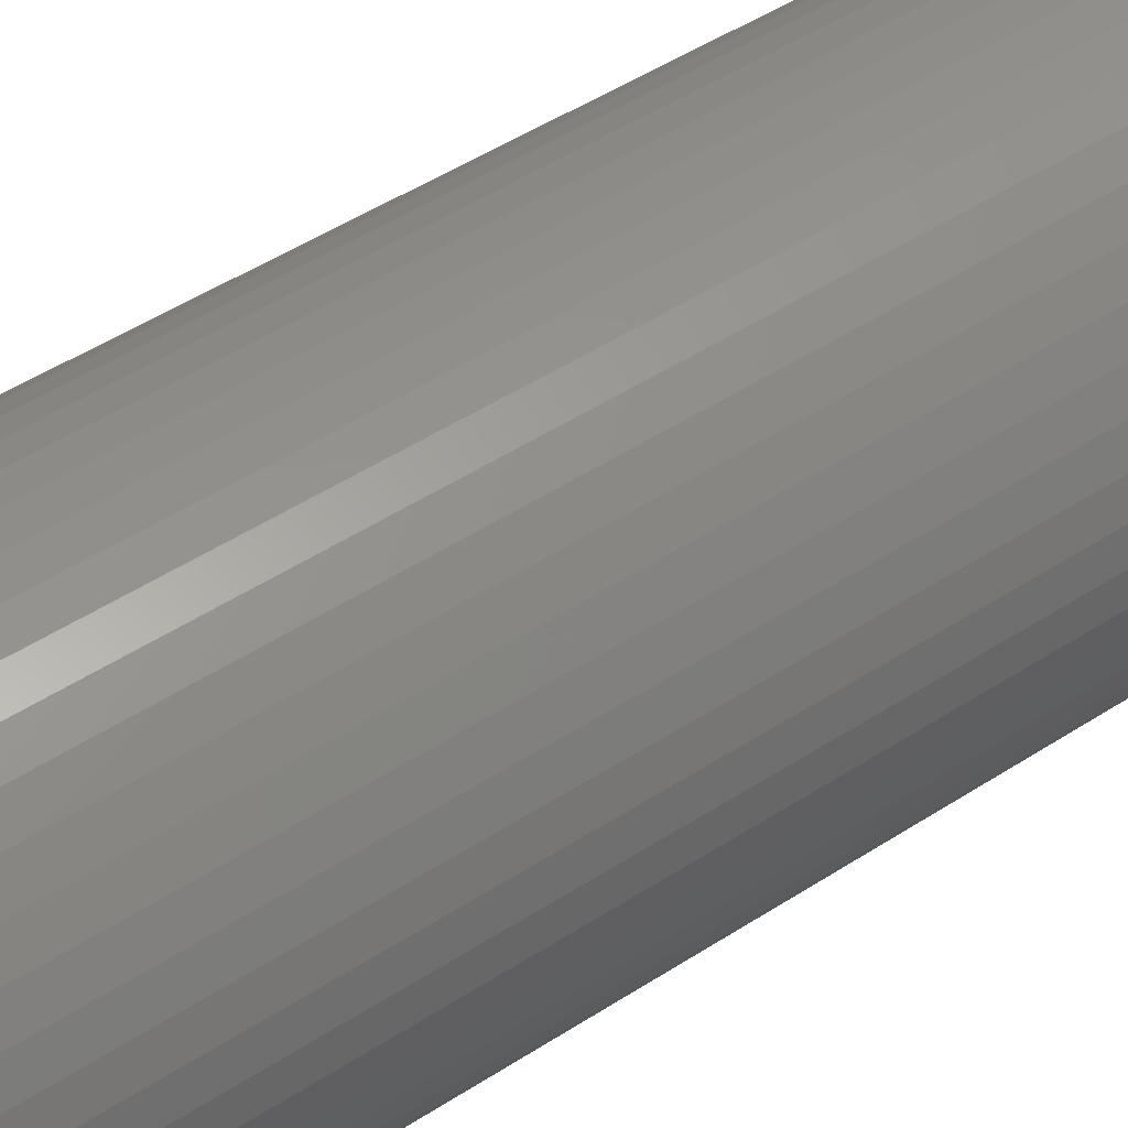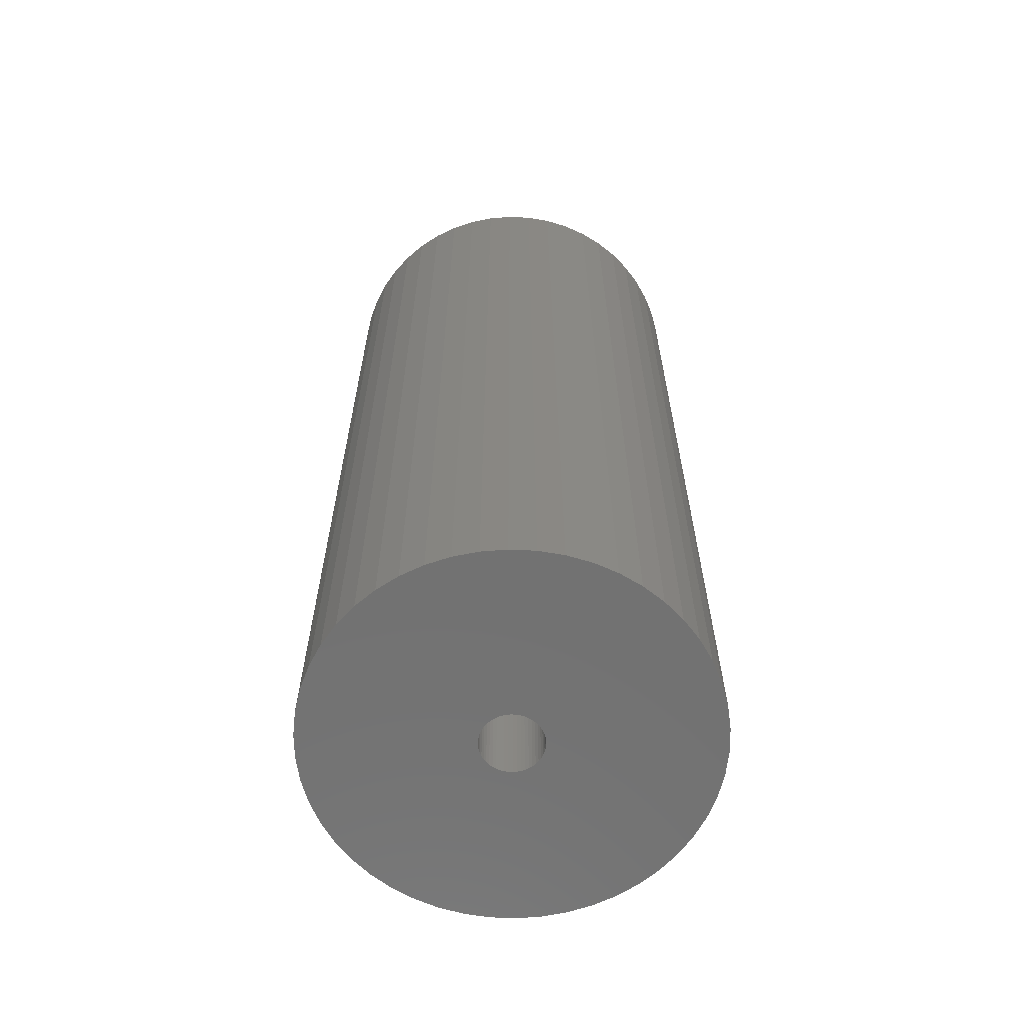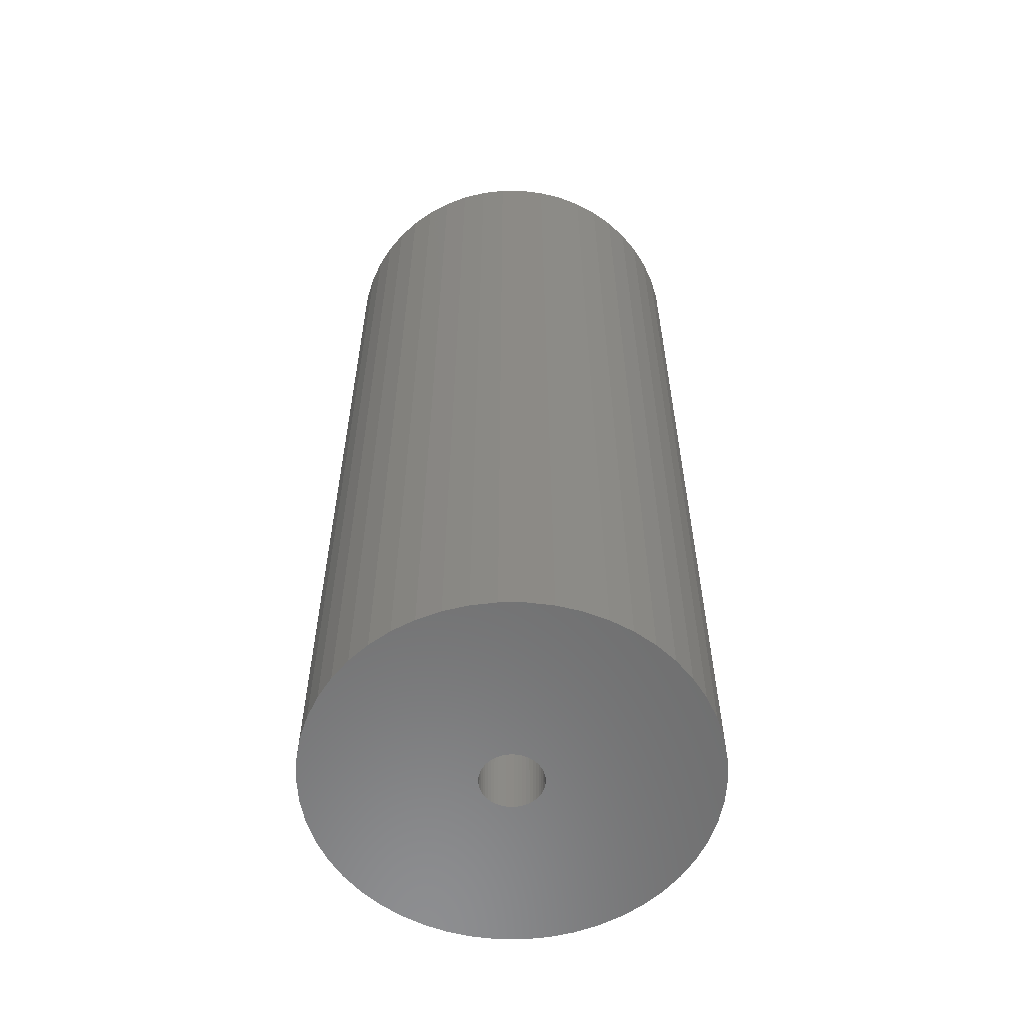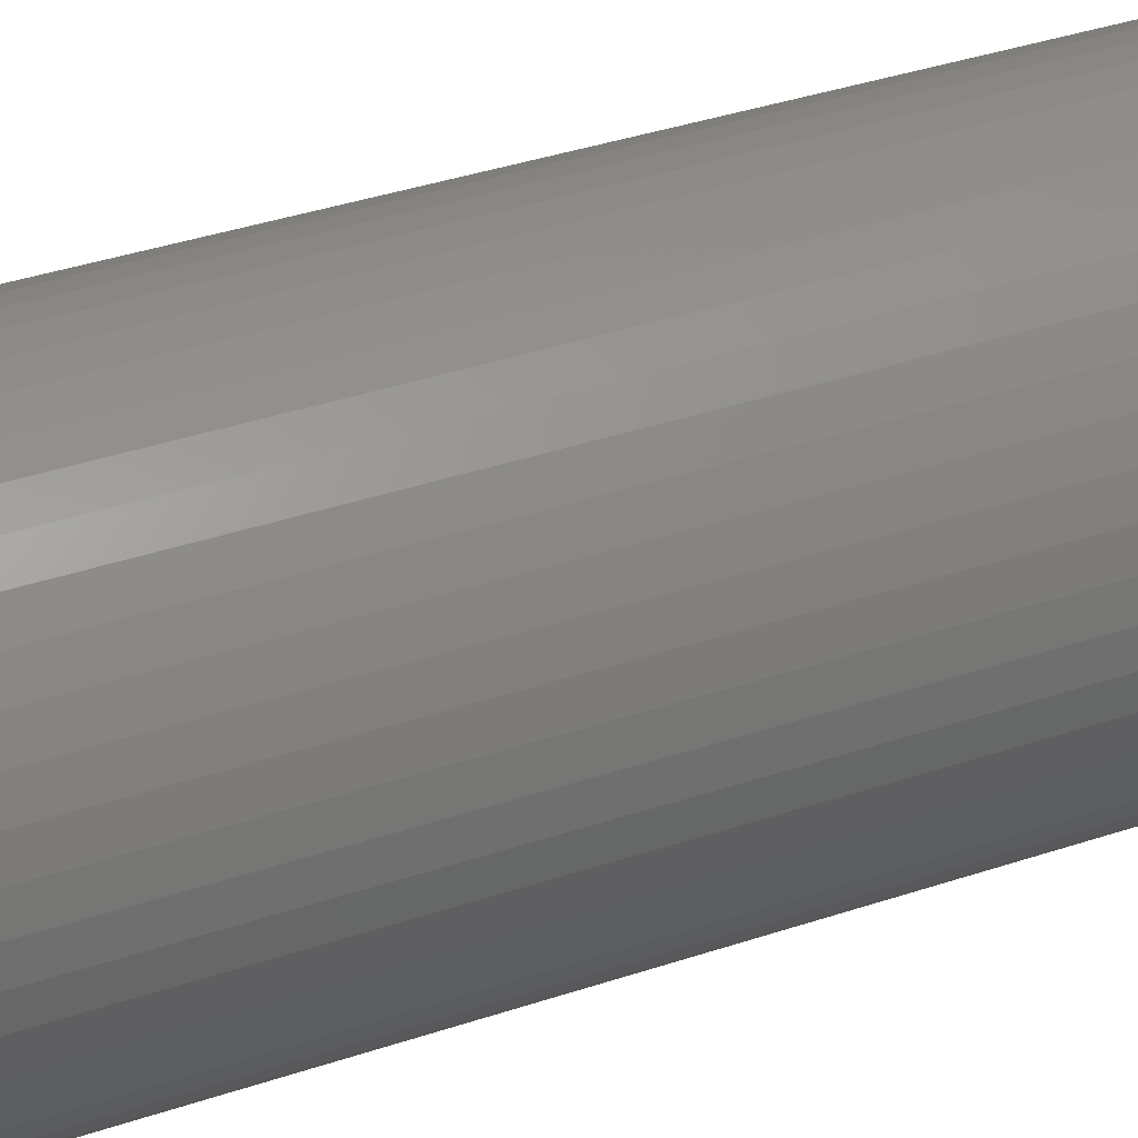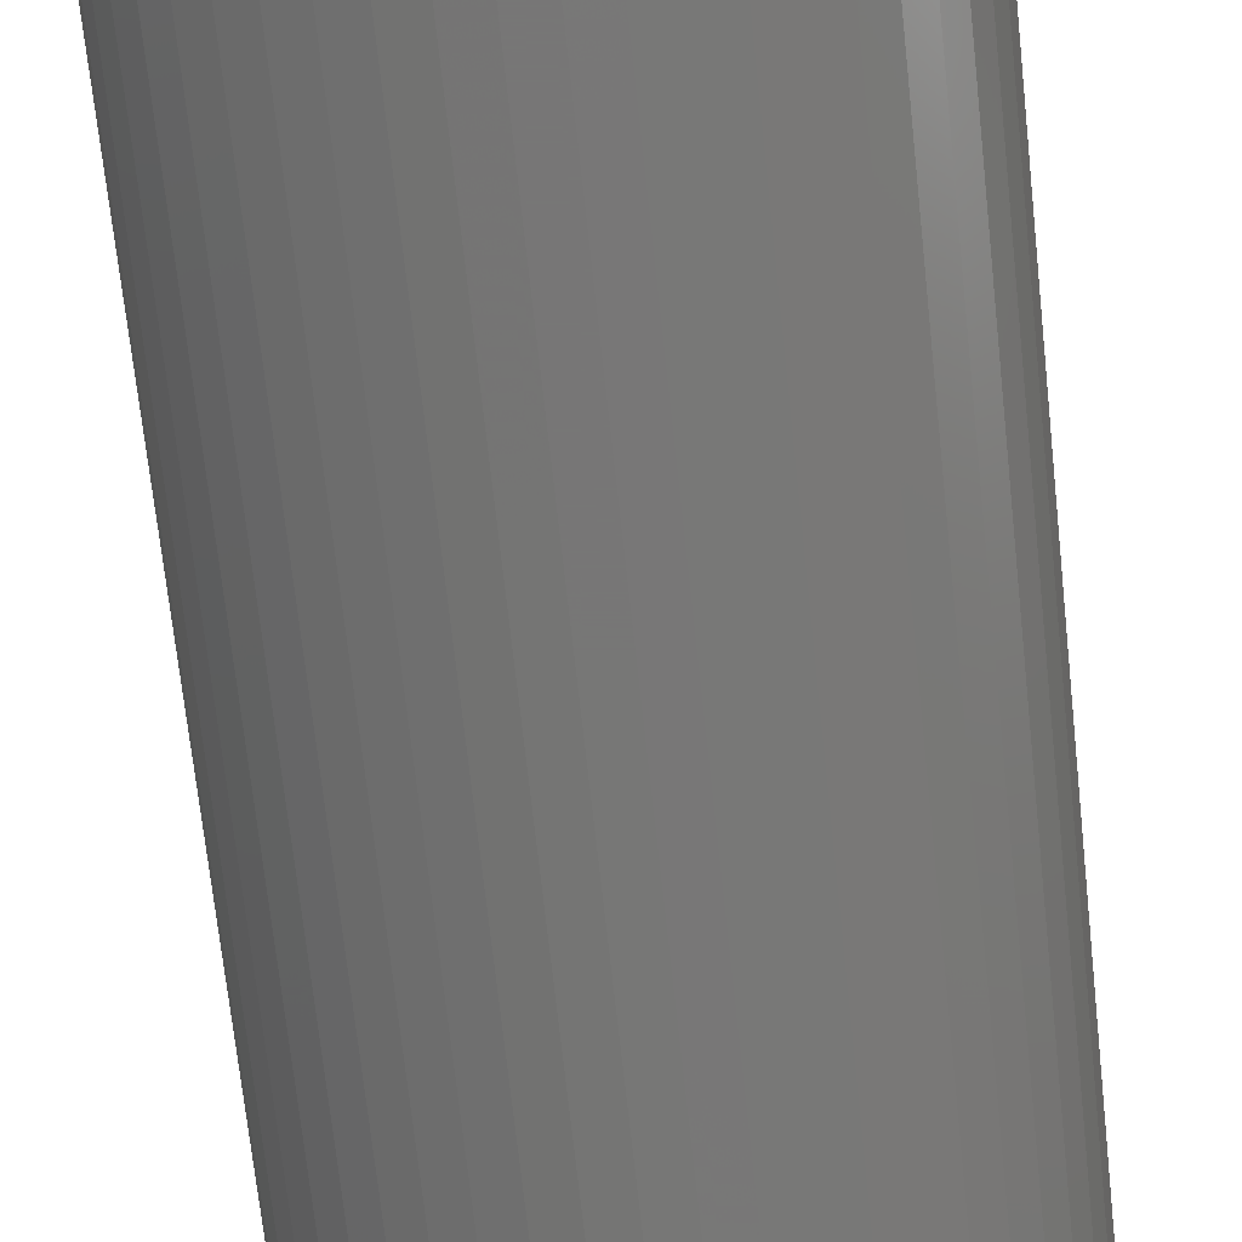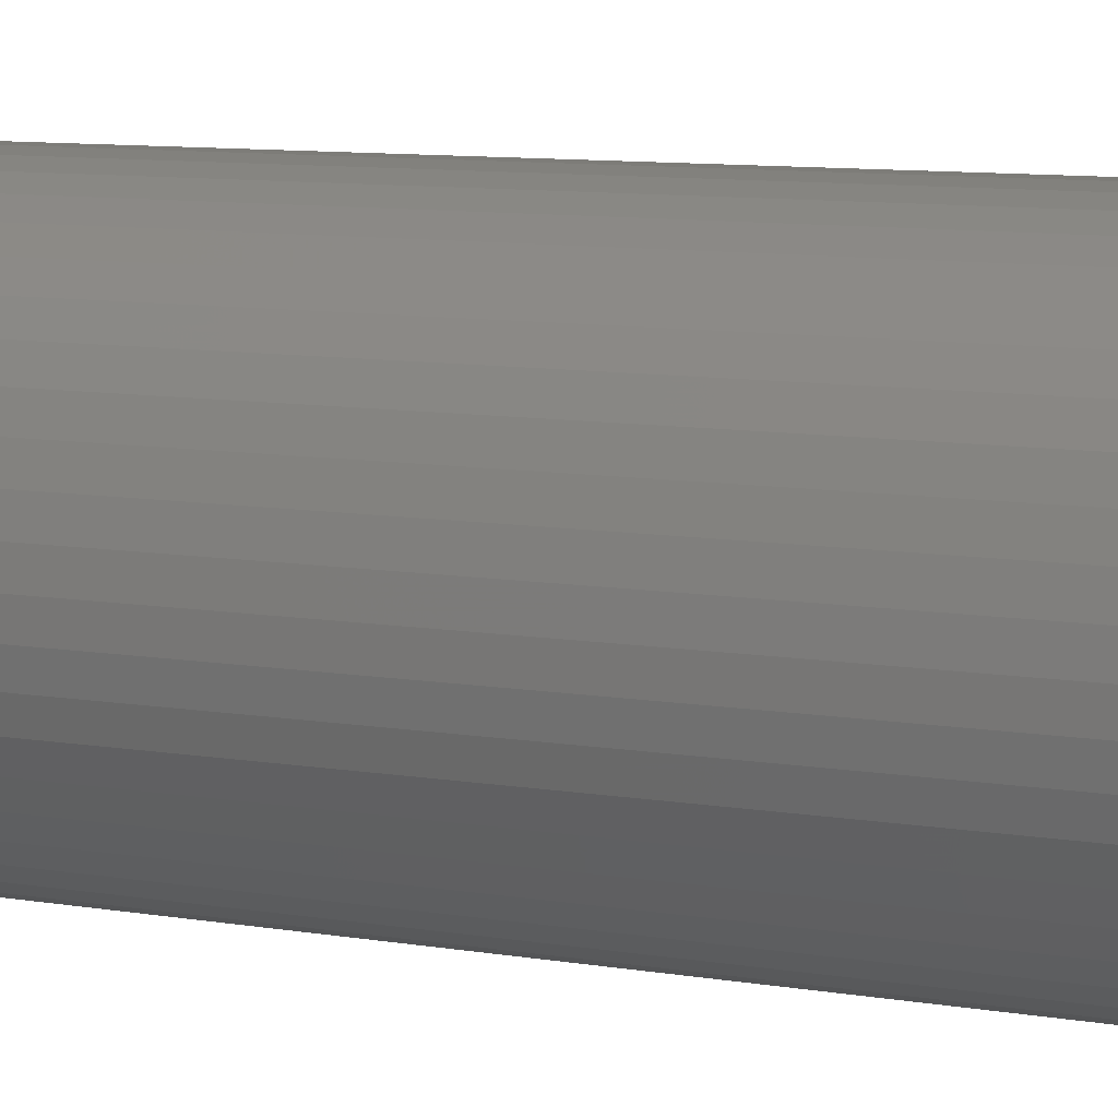
<metadata>
{"format":"stl","ext":"stl","renderer":"f3d","projection":"perspective","resolution":1024,"background":"white","views":[{"elev":50.2,"azim":54.7,"up":"+Y"},{"elev":-63.7,"azim":-53.1,"up":"+Z"},{"elev":-58.6,"azim":115.1,"up":"+Z"},{"elev":40.1,"azim":67.8,"up":"+Y"},{"elev":-69.2,"azim":6.1,"up":"+Y"},{"elev":9.5,"azim":113.9,"up":"+Y"}]}
</metadata>
<code>
# stl→obj: 200 verts, 400 faces
v 11.5 0 27.5
v 11.41 1.441 -27.5
v 11.41 1.441 27.5
v 11.5 0 -27.5
v -11.5 0 -27.5
v -11.41 1.441 27.5
v -11.41 1.441 -27.5
v -11.5 0 27.5
v 0.7221 11.48 -27.5
v -0.7221 11.48 27.5
v 0.7221 11.48 27.5
v -0.7221 11.48 -27.5
v -0.7221 -11.48 -27.5
v 0.7221 -11.48 27.5
v -0.7221 -11.48 27.5
v 0.7221 -11.48 -27.5
v 8.383 -7.872 27.5
v 9.304 -6.76 -27.5
v 9.304 -6.76 27.5
v 8.383 -7.872 -27.5
v 8.383 7.872 -27.5
v 7.33 8.861 27.5
v 8.383 7.872 27.5
v 7.33 8.861 -27.5
v -7.33 8.861 -27.5
v -8.383 7.872 27.5
v -7.33 8.861 27.5
v -8.383 7.872 -27.5
v -3.554 10.94 -27.5
v -4.896 10.41 27.5
v -3.554 10.94 27.5
v -4.896 10.41 -27.5
v 10.69 4.233 27.5
v 10.08 5.54 -27.5
v 10.08 5.54 27.5
v 10.69 4.233 -27.5
v 4.896 10.41 -27.5
v 3.554 10.94 27.5
v 4.896 10.41 27.5
v 3.554 10.94 -27.5
v 6.162 9.71 -27.5
v 6.162 9.71 27.5
v -10.69 4.233 -27.5
v -10.08 5.54 27.5
v -10.08 5.54 -27.5
v -10.69 4.233 27.5
v -9.304 6.76 -27.5
v -9.304 6.76 27.5
v 1.8 0 27.5
v 1.786 0.2256 27.5
v 11.14 2.86 27.5
v 11.41 -1.441 27.5
v 1.743 0.4476 27.5
v 1.786 -0.2256 27.5
v 1.674 0.6626 27.5
v 11.14 -2.86 27.5
v 1.577 0.8672 27.5
v 9.304 6.76 27.5
v 1.743 -0.4476 27.5
v 1.456 1.058 27.5
v 10.69 -4.233 27.5
v 1.312 1.232 27.5
v 1.674 -0.6626 27.5
v 1.147 1.387 27.5
v 10.08 -5.54 27.5
v 0.9645 1.52 27.5
v 1.577 -0.8672 27.5
v 0.7664 1.629 27.5
v 0.5562 1.712 27.5
v 2.155 11.3 27.5
v 1.456 -1.058 27.5
v 0.3373 1.768 27.5
v 0.113 1.796 27.5
v -0.113 1.796 27.5
v -0.3373 1.768 27.5
v -2.155 11.3 27.5
v -0.5562 1.712 27.5
v -0.7664 1.629 27.5
v -0.9645 1.52 27.5
v -6.162 9.71 27.5
v -1.147 1.387 27.5
v -1.312 1.232 27.5
v -1.456 1.058 27.5
v 1.312 -1.232 27.5
v 7.33 -8.861 27.5
v 1.147 -1.387 27.5
v 6.162 -9.71 27.5
v 0.9645 -1.52 27.5
v 4.896 -10.41 27.5
v 0.7664 -1.629 27.5
v 3.554 -10.94 27.5
v 0.5562 -1.712 27.5
v 2.155 -11.3 27.5
v 0.3373 -1.768 27.5
v 0.113 -1.796 27.5
v -0.113 -1.796 27.5
v -0.3373 -1.768 27.5
v -2.155 -11.3 27.5
v -0.5562 -1.712 27.5
v -3.554 -10.94 27.5
v -0.7664 -1.629 27.5
v -4.896 -10.41 27.5
v -0.9645 -1.52 27.5
v -6.162 -9.71 27.5
v -1.147 -1.387 27.5
v -7.33 -8.861 27.5
v -1.312 -1.232 27.5
v -8.383 -7.872 27.5
v -1.456 -1.058 27.5
v -9.304 -6.76 27.5
v -1.577 -0.8672 27.5
v -10.08 -5.54 27.5
v -1.674 -0.6626 27.5
v -10.69 -4.233 27.5
v -1.743 -0.4476 27.5
v -11.14 -2.86 27.5
v -1.786 -0.2256 27.5
v -11.41 -1.441 27.5
v -1.8 0 27.5
v -1.577 0.8672 27.5
v -1.674 0.6626 27.5
v -1.743 0.4476 27.5
v -11.14 2.86 27.5
v -1.786 0.2256 27.5
v -2.155 11.3 -27.5
v 1.8 0 -27.5
v 11.41 -1.441 -27.5
v 1.786 -0.2256 -27.5
v 11.14 -2.86 -27.5
v 1.743 -0.4476 -27.5
v 10.69 -4.233 -27.5
v 1.786 0.2256 -27.5
v 1.674 -0.6626 -27.5
v 10.08 -5.54 -27.5
v 11.14 2.86 -27.5
v 1.577 -0.8672 -27.5
v 1.743 0.4476 -27.5
v 1.456 -1.058 -27.5
v 1.312 -1.232 -27.5
v 7.33 -8.861 -27.5
v 1.674 0.6626 -27.5
v 1.147 -1.387 -27.5
v 6.162 -9.71 -27.5
v 0.9645 -1.52 -27.5
v 4.896 -10.41 -27.5
v 1.577 0.8672 -27.5
v 0.7664 -1.629 -27.5
v 3.554 -10.94 -27.5
v 9.304 6.76 -27.5
v 0.5562 -1.712 -27.5
v 2.155 -11.3 -27.5
v 1.456 1.058 -27.5
v 0.3373 -1.768 -27.5
v 0.113 -1.796 -27.5
v -0.113 -1.796 -27.5
v -0.3373 -1.768 -27.5
v -2.155 -11.3 -27.5
v -0.5562 -1.712 -27.5
v -3.554 -10.94 -27.5
v -0.7664 -1.629 -27.5
v -4.896 -10.41 -27.5
v -0.9645 -1.52 -27.5
v -6.162 -9.71 -27.5
v -1.147 -1.387 -27.5
v -7.33 -8.861 -27.5
v -1.312 -1.232 -27.5
v -8.383 -7.872 -27.5
v -1.456 -1.058 -27.5
v 1.312 1.232 -27.5
v 1.147 1.387 -27.5
v 0.9645 1.52 -27.5
v 0.7664 1.629 -27.5
v 0.5562 1.712 -27.5
v 2.155 11.3 -27.5
v 0.3373 1.768 -27.5
v 0.113 1.796 -27.5
v -0.113 1.796 -27.5
v -0.3373 1.768 -27.5
v -0.5562 1.712 -27.5
v -0.7664 1.629 -27.5
v -0.9645 1.52 -27.5
v -6.162 9.71 -27.5
v -1.147 1.387 -27.5
v -1.312 1.232 -27.5
v -1.456 1.058 -27.5
v -1.577 0.8672 -27.5
v -1.674 0.6626 -27.5
v -1.743 0.4476 -27.5
v -11.14 2.86 -27.5
v -1.786 0.2256 -27.5
v -1.8 0 -27.5
v -9.304 -6.76 -27.5
v -1.577 -0.8672 -27.5
v -10.08 -5.54 -27.5
v -1.674 -0.6626 -27.5
v -10.69 -4.233 -27.5
v -1.743 -0.4476 -27.5
v -11.14 -2.86 -27.5
v -1.786 -0.2256 -27.5
v -11.41 -1.441 -27.5
f 1 2 3
f 2 1 4
f 5 6 7
f 6 5 8
f 9 10 11
f 10 9 12
f 13 14 15
f 14 13 16
f 17 18 19
f 18 17 20
f 21 22 23
f 22 21 24
f 25 26 27
f 26 25 28
f 29 30 31
f 30 29 32
f 33 34 35
f 34 33 36
f 37 38 39
f 38 37 40
f 41 39 42
f 39 41 37
f 43 44 45
f 44 43 46
f 47 26 28
f 26 47 48
f 49 1 3
f 50 3 51
f 1 49 52
f 53 51 33
f 54 52 49
f 55 33 35
f 52 54 56
f 57 35 58
f 59 56 54
f 60 58 23
f 56 59 61
f 62 23 22
f 63 61 59
f 64 22 42
f 61 63 65
f 66 42 39
f 67 65 63
f 68 39 38
f 65 67 19
f 69 38 70
f 71 19 67
f 19 71 17
f 3 50 49
f 51 53 50
f 33 55 53
f 35 57 55
f 58 60 57
f 23 62 60
f 22 64 62
f 42 66 64
f 39 68 66
f 72 70 11
f 38 69 68
f 70 72 69
f 11 73 72
f 11 74 73
f 10 74 11
f 74 10 75
f 76 75 10
f 75 76 77
f 31 77 76
f 77 31 78
f 30 78 31
f 78 30 79
f 80 79 30
f 79 80 81
f 27 81 80
f 81 27 82
f 82 26 83
f 26 82 27
f 84 17 71
f 17 84 85
f 86 85 84
f 85 86 87
f 88 87 86
f 87 88 89
f 90 89 88
f 89 90 91
f 92 91 90
f 91 92 93
f 94 93 92
f 93 94 14
f 95 14 94
f 96 14 95
f 15 96 97
f 98 97 99
f 96 15 14
f 100 99 101
f 102 101 103
f 104 103 105
f 106 105 107
f 108 107 109
f 110 109 111
f 112 111 113
f 114 113 115
f 116 115 117
f 97 98 15
f 118 117 119
f 48 83 26
f 83 48 120
f 99 100 98
f 44 120 48
f 101 102 100
f 120 44 121
f 103 104 102
f 46 121 44
f 105 106 104
f 121 46 122
f 107 108 106
f 123 122 46
f 109 110 108
f 122 123 124
f 111 112 110
f 6 124 123
f 113 114 112
f 124 6 119
f 115 116 114
f 8 119 6
f 117 118 116
f 119 8 118
f 12 76 10
f 76 12 125
f 126 4 127
f 128 127 129
f 4 126 2
f 130 129 131
f 132 2 126
f 133 131 134
f 2 132 135
f 136 134 18
f 137 135 132
f 138 18 20
f 135 137 36
f 139 20 140
f 141 36 137
f 142 140 143
f 36 141 34
f 144 143 145
f 146 34 141
f 147 145 148
f 34 146 149
f 150 148 151
f 152 149 146
f 149 152 21
f 127 128 126
f 129 130 128
f 131 133 130
f 134 136 133
f 18 138 136
f 20 139 138
f 140 142 139
f 143 144 142
f 145 147 144
f 153 151 16
f 148 150 147
f 151 153 150
f 16 154 153
f 16 155 154
f 13 155 16
f 155 13 156
f 157 156 13
f 156 157 158
f 159 158 157
f 158 159 160
f 161 160 159
f 160 161 162
f 163 162 161
f 162 163 164
f 165 164 163
f 164 165 166
f 166 167 168
f 167 166 165
f 169 21 152
f 21 169 24
f 170 24 169
f 24 170 41
f 171 41 170
f 41 171 37
f 172 37 171
f 37 172 40
f 173 40 172
f 40 173 174
f 175 174 173
f 174 175 9
f 176 9 175
f 177 9 176
f 12 177 178
f 125 178 179
f 177 12 9
f 29 179 180
f 32 180 181
f 182 181 183
f 25 183 184
f 28 184 185
f 47 185 186
f 45 186 187
f 43 187 188
f 189 188 190
f 178 125 12
f 7 190 191
f 192 168 167
f 168 192 193
f 179 29 125
f 194 193 192
f 180 32 29
f 193 194 195
f 181 182 32
f 196 195 194
f 183 25 182
f 195 196 197
f 184 28 25
f 198 197 196
f 185 47 28
f 197 198 199
f 186 45 47
f 200 199 198
f 187 43 45
f 199 200 191
f 188 189 43
f 5 191 200
f 190 7 189
f 191 5 7
f 16 93 14
f 93 16 151
f 51 36 33
f 36 51 135
f 3 135 51
f 135 3 2
f 58 21 23
f 21 58 149
f 35 149 58
f 149 35 34
f 40 70 38
f 70 40 174
f 174 11 70
f 11 174 9
f 24 42 22
f 42 24 41
f 45 48 47
f 48 45 44
f 189 46 43
f 46 189 123
f 7 123 189
f 123 7 6
f 32 80 30
f 80 32 182
f 182 27 80
f 27 182 25
f 125 31 76
f 31 125 29
f 52 4 1
f 4 52 127
f 194 114 196
f 114 194 112
f 145 87 89
f 87 145 143
f 61 129 56
f 129 61 131
f 159 98 100
f 98 159 157
f 198 118 200
f 118 198 116
f 200 8 5
f 8 200 118
f 196 116 198
f 116 196 114
f 140 17 85
f 17 140 20
f 148 89 91
f 89 148 145
f 151 91 93
f 91 151 148
f 19 134 65
f 134 19 18
f 56 127 52
f 127 56 129
f 157 15 98
f 15 157 13
f 161 100 102
f 100 161 159
f 167 110 192
f 110 167 108
f 167 106 108
f 106 167 165
f 143 85 87
f 85 143 140
f 65 131 61
f 131 65 134
f 192 112 194
f 112 192 110
f 163 102 104
f 102 163 161
f 165 104 106
f 104 165 163
f 126 50 132
f 50 126 49
f 119 190 124
f 190 119 191
f 177 73 74
f 73 177 176
f 154 96 95
f 96 154 155
f 170 62 64
f 62 170 169
f 184 81 82
f 81 184 183
f 180 77 78
f 77 180 179
f 141 57 146
f 57 141 55
f 132 53 137
f 53 132 50
f 173 68 69
f 68 173 172
f 175 69 72
f 69 175 173
f 171 64 66
f 64 171 170
f 121 186 120
f 186 121 187
f 122 187 121
f 187 122 188
f 179 75 77
f 75 179 178
f 153 95 94
f 95 153 154
f 147 92 90
f 92 147 150
f 137 55 141
f 55 137 53
f 152 62 169
f 62 152 60
f 146 60 152
f 60 146 57
f 176 72 73
f 72 176 175
f 172 66 68
f 66 172 171
f 120 185 83
f 185 120 186
f 83 184 82
f 184 83 185
f 124 188 122
f 188 124 190
f 181 78 79
f 78 181 180
f 183 79 81
f 79 183 181
f 178 74 75
f 74 178 177
f 144 90 88
f 90 144 147
f 139 86 84
f 86 139 142
f 130 54 128
f 54 130 59
f 111 195 113
f 195 111 193
f 136 63 133
f 63 136 67
f 139 71 138
f 71 139 84
f 128 49 126
f 49 128 54
f 162 105 103
f 105 162 164
f 156 99 97
f 99 156 158
f 113 197 115
f 197 113 195
f 150 94 92
f 94 150 153
f 142 88 86
f 88 142 144
f 133 59 130
f 59 133 63
f 138 67 136
f 67 138 71
f 155 97 96
f 97 155 156
f 164 107 105
f 107 164 166
f 115 199 117
f 199 115 197
f 117 191 119
f 191 117 199
f 158 101 99
f 101 158 160
f 160 103 101
f 103 160 162
f 109 193 111
f 193 109 168
f 107 168 109
f 168 107 166

</code>
